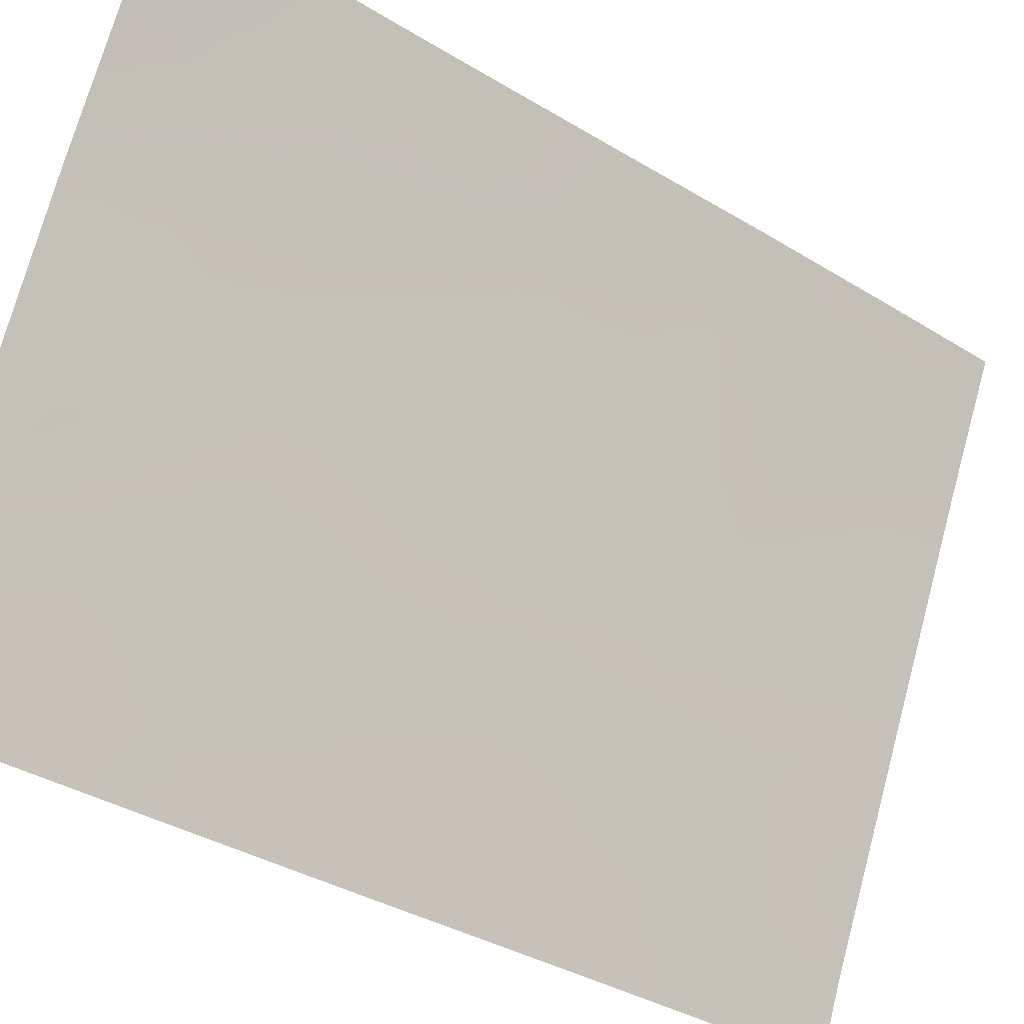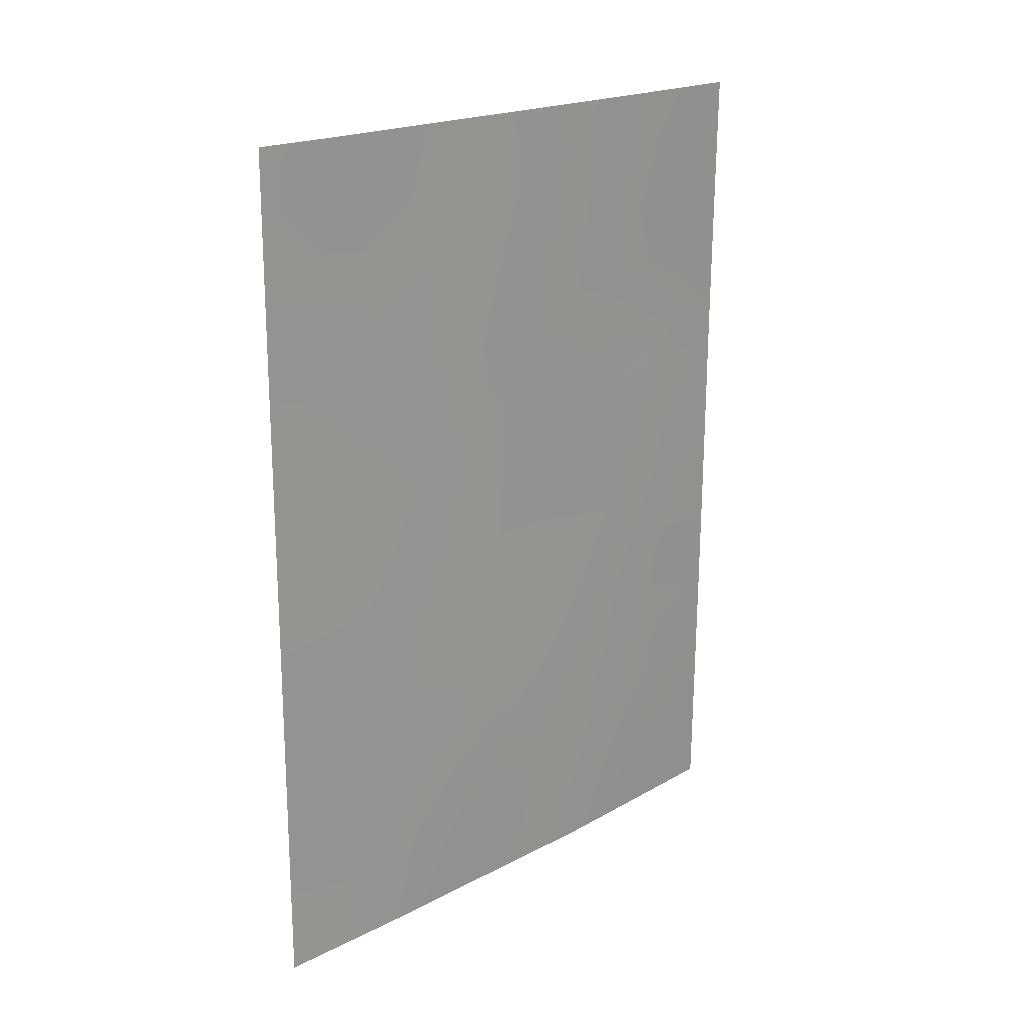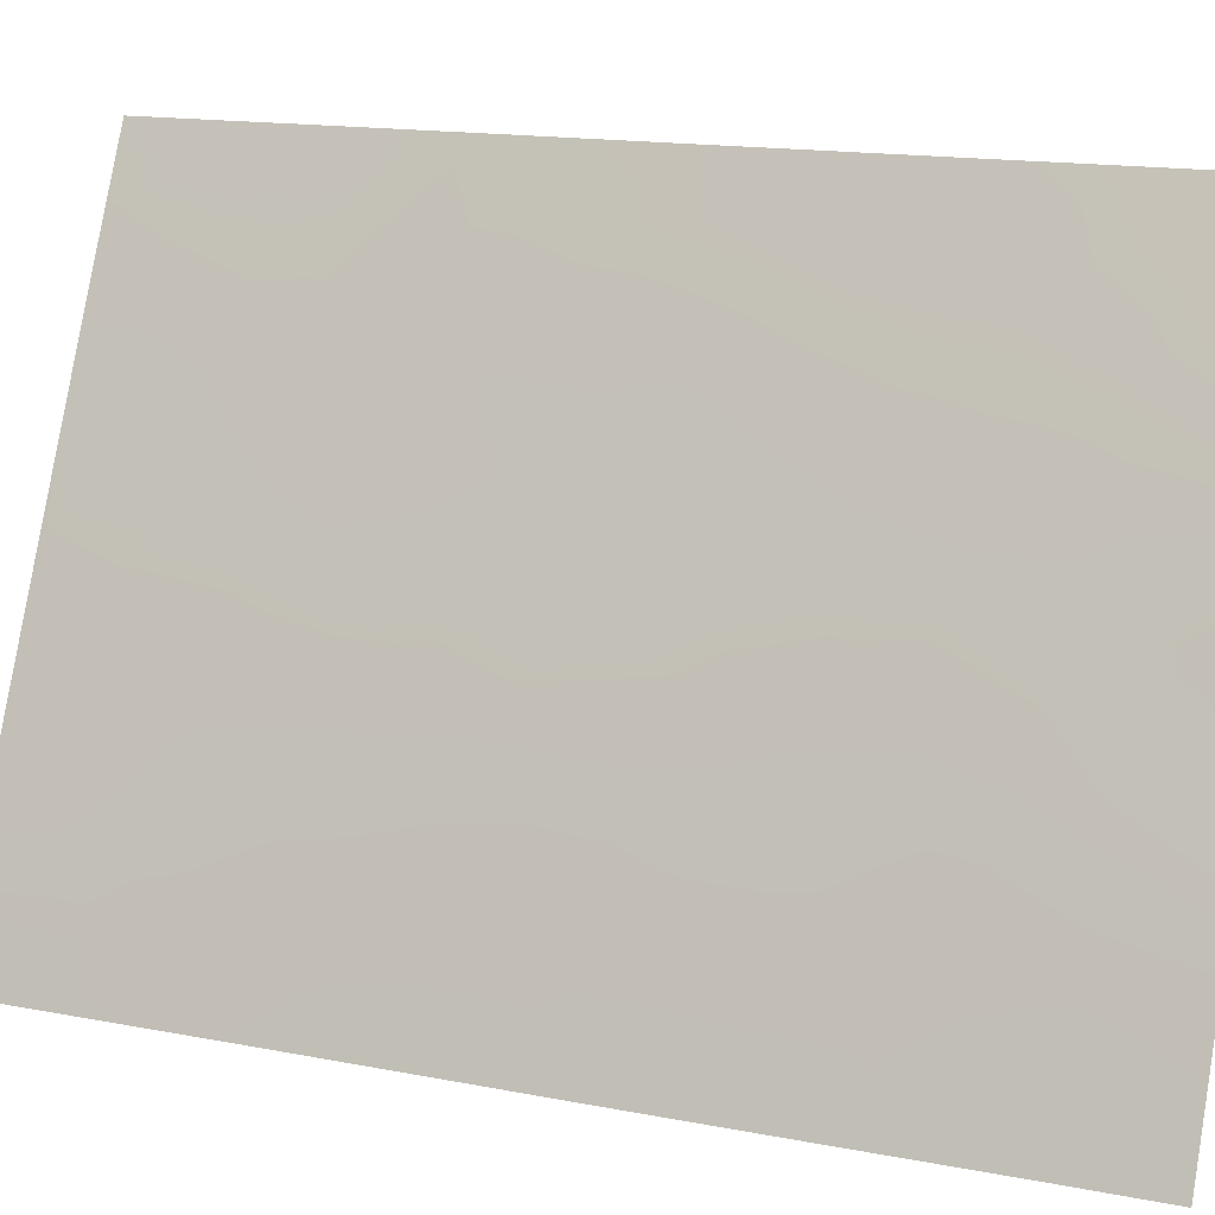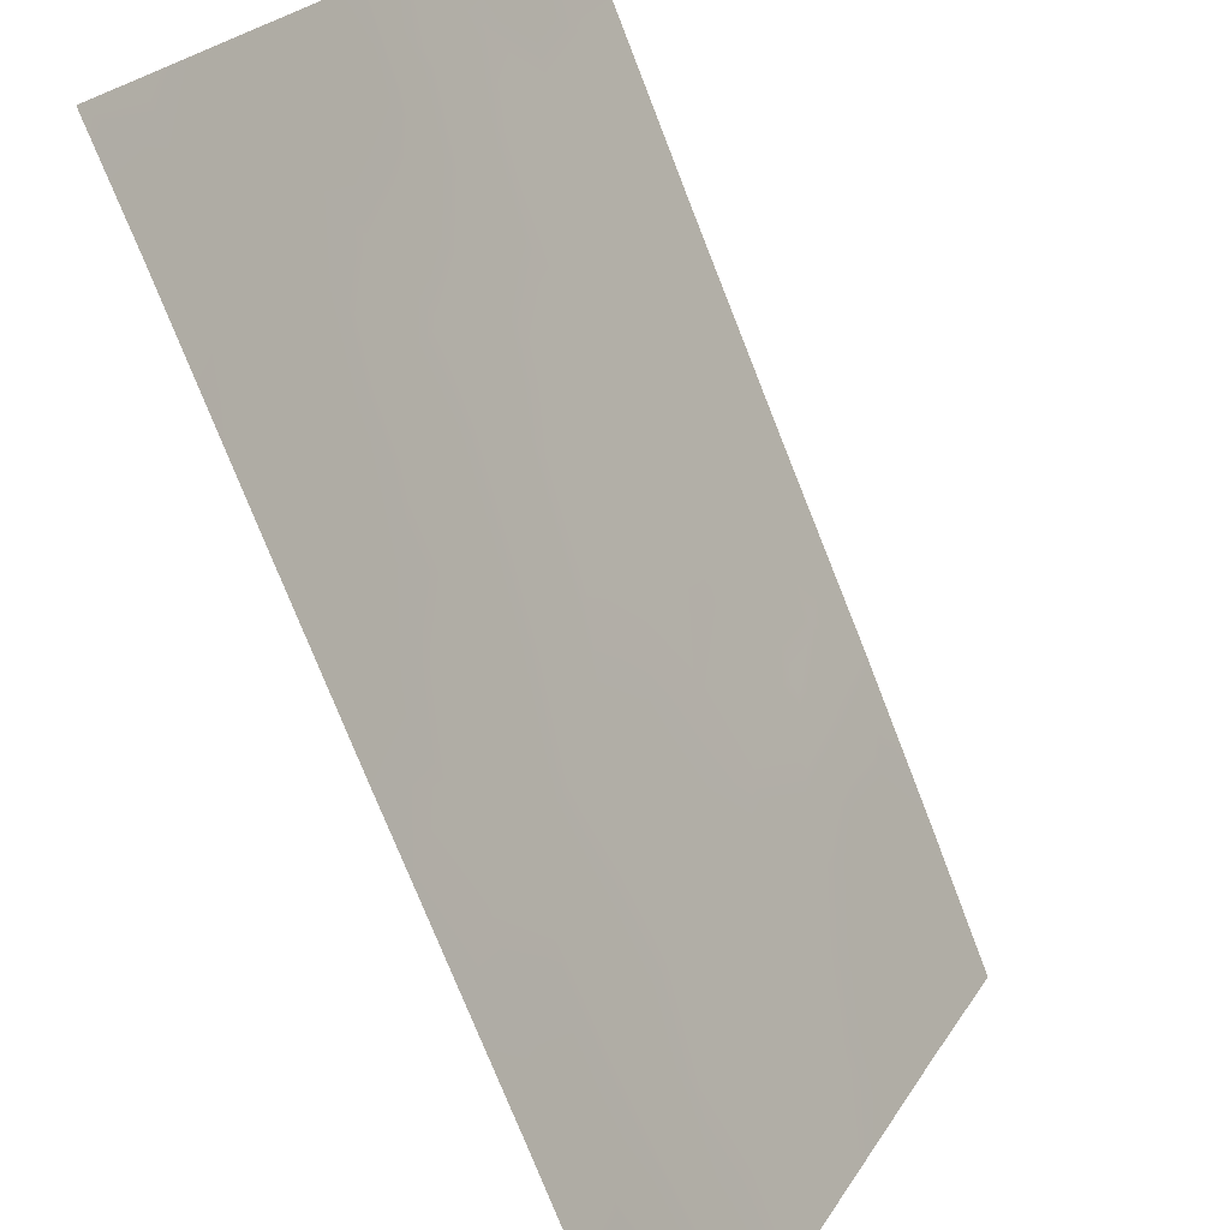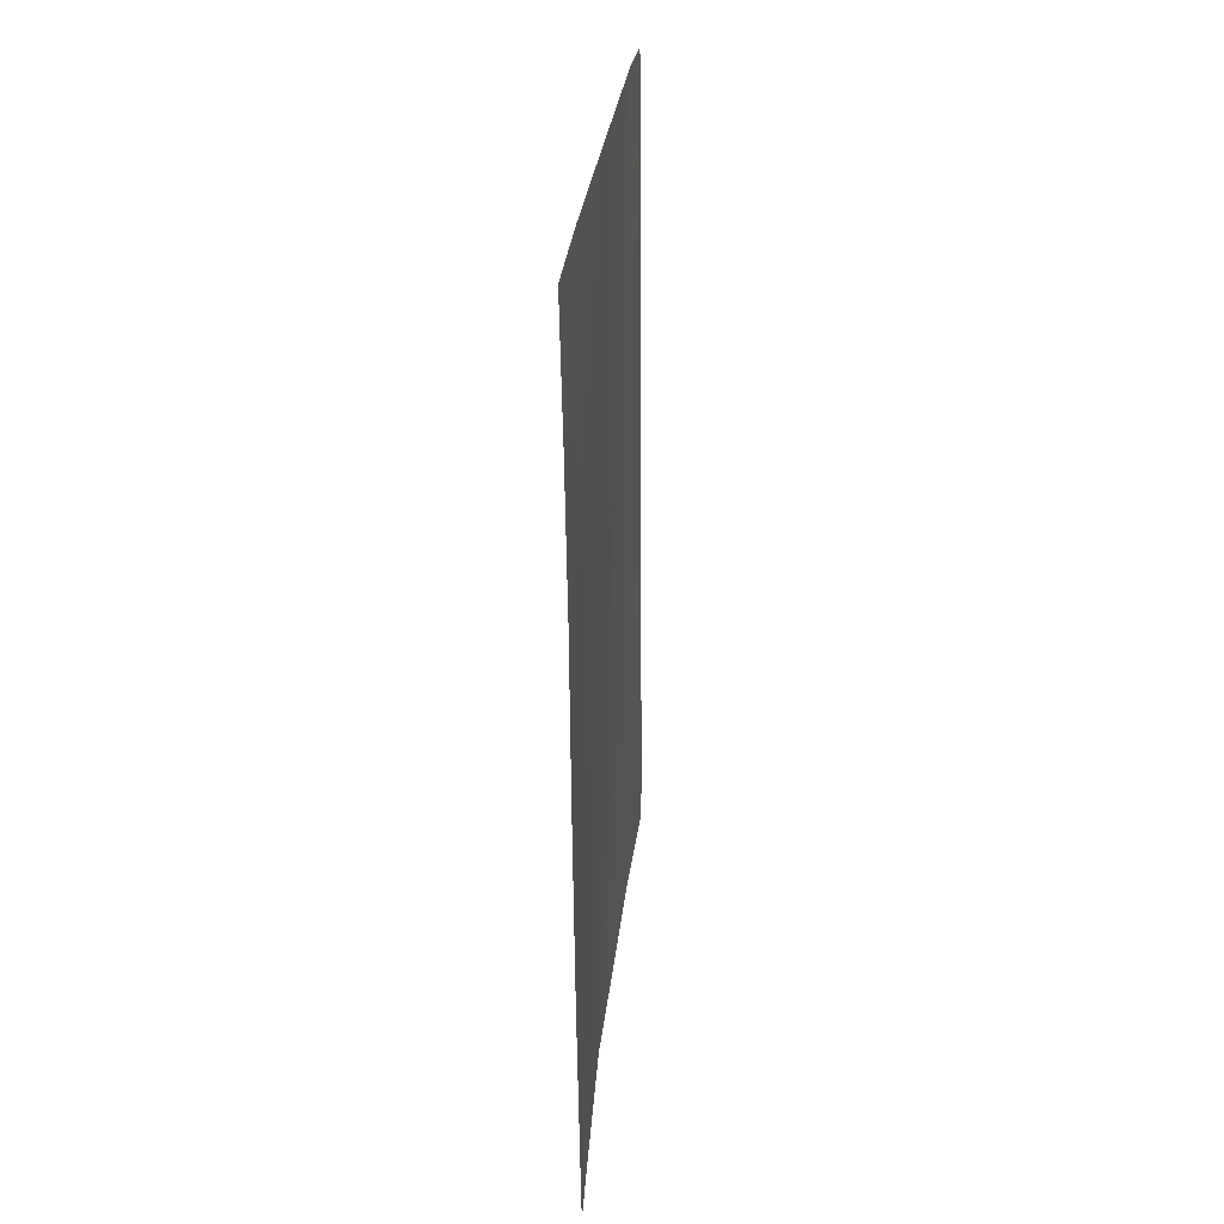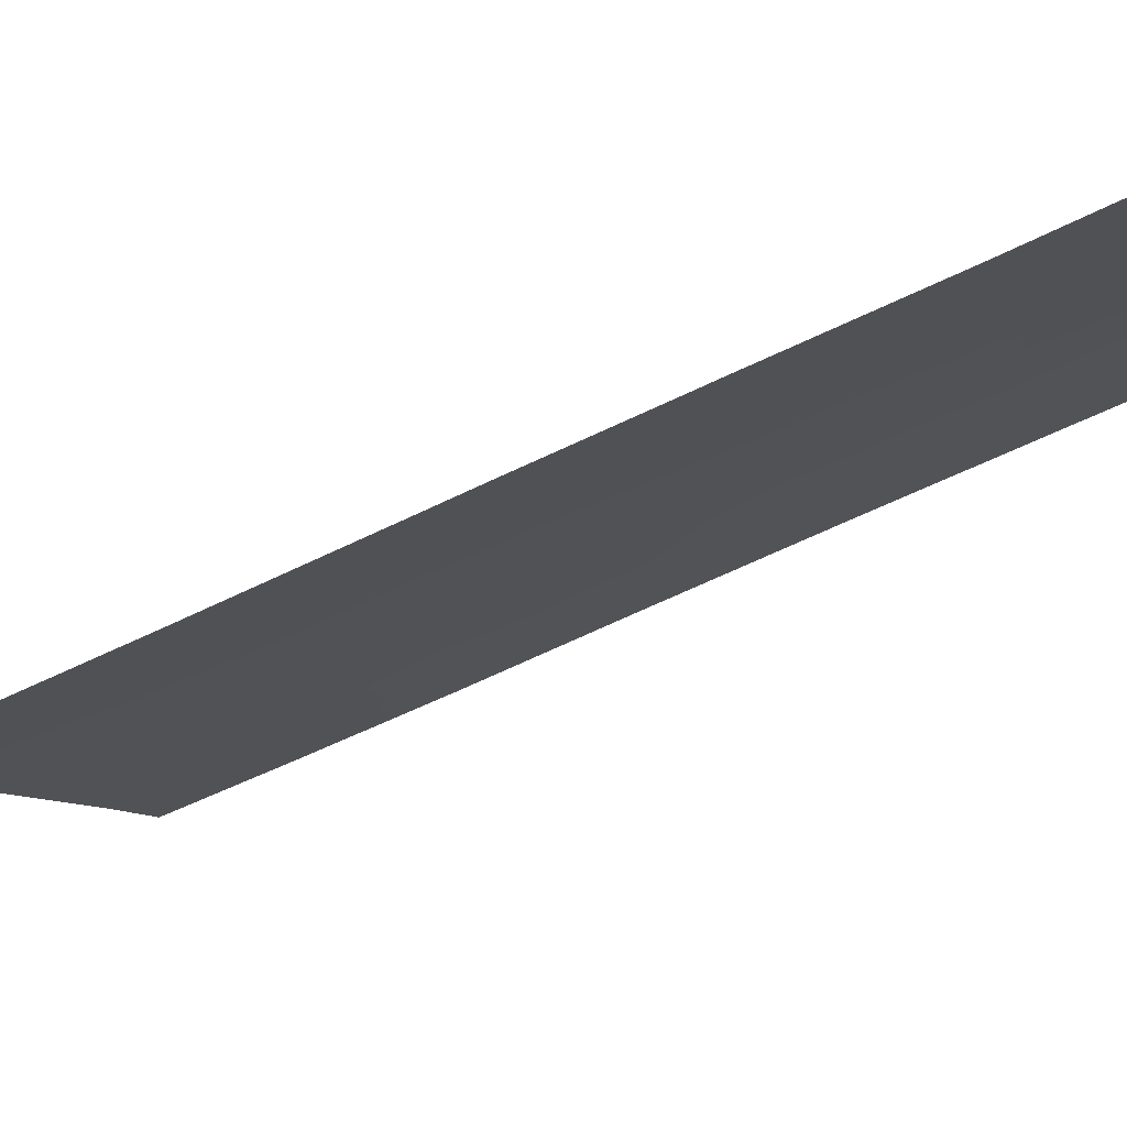
<metadata>
{"format":"obj","ext":"obj","renderer":"f3d","projection":"perspective","resolution":1024,"background":"white","views":[{"elev":-37.1,"azim":-127.4,"up":"+Y"},{"elev":20.1,"azim":71.5,"up":"+Z"},{"elev":15.5,"azim":112.7,"up":"+Y"},{"elev":-76.8,"azim":-157.8,"up":"+Y"},{"elev":28.6,"azim":-148.8,"up":"+Z"},{"elev":-74.1,"azim":115.1,"up":"+Y"}]}
</metadata>
<code>
v 75.46 97.21 -50
v 76.71 94.75 -38
v 76.29 95.61 -40.23
v 76.89 94.33 -42.05
v 77.91 92 -46.53
v 77.89 92 -48.73
v 74.8 98.62 -44.83
v 75.78 96.6 -48.1
v 76.38 95.41 -42.32
v 75.38 97.5 -39.78
v 74.57 99.14 -39.75
v 77.95 92 -41.17
v 74.83 98.56 -42.96
v 77.93 92 -44.32
v 77.94 92 -43.5
v 76.63 94.87 -44.15
v 74.1 100 -41.77
v 74.06 100 -46.71
v 74.86 98.43 -48.4
v 74.01 100 -49.31
v 77.6 92.9 -38
v 74.14 100 -39.74
v 76.07 96.1 -38
v 74.97 98.4 -38
v 77.97 92 -38.99
v 74.42 99.2 -50
v 77.09 93.76 -50
v 74 100 -50
v 76.41 95.2 -50
v 74.18 100 -38
v 77.98 92 -38
v 77.88 92 -50
v 74.09 100 -44.12
v 77.25 93.58 -39.93
v 75.23 97.74 -46.34
v 75.67 96.84 -44.08
v 75.5 97.21 -41.71
v 77.27 93.45 -45.63
v 76.93 94.2 -46.15
v 76.14 95.87 -46.11
v 77.29 93.37 -47.75
v 76.58 94.92 -48.01
v 75.04 98.14 -41.33
v 75.16 97.83 -49.16
v 75.63 96.89 -49.08
v 75.32 97.52 -48.22
v 76.84 94.34 -48.95
v 77.2 93.55 -48.7
v 76.96 94.1 -47.89
v 77.9 92 -47.63
v 77.57 92.74 -47.16
v 77.56 92.75 -48.21
v 77.18 93.68 -42.93
v 77.59 92.77 -42.73
v 77.32 93.38 -41.9
v 74.79 98.74 -38.88
v 74.97 98.33 -39.73
v 75.22 97.86 -38.89
v 77.52 92.93 -43.85
v 74.49 99.15 -47.51
v 74.03 100 -48.01
v 74.42 99.24 -48.77
v 75.94 96.21 -50
v 76.07 95.95 -49.03
v 77.94 92 -42.33
v 77.67 92.61 -41.76
v 74.12 100 -40.76
v 74.37 99.51 -40.69
v 74.09 100 -42.95
v 74.46 99.28 -43.49
v 74.47 99.27 -42.45
v 75.17 97.88 -42.39
v 74.81 98.6 -42.11
v 74.57 99.08 -41.48
v 74.76 98.73 -40.57
v 76.39 95.36 -45.14
v 76.55 95 -46.13
v 76.88 94.32 -45.13
v 77.19 93.61 -46.82
v 77.54 92.91 -40.79
v 77.41 93.28 -38.88
v 77.64 92.72 -39.55
v 77.73 92.56 -38.66
v 77.96 92 -40.08
v 75.45 97.33 -40.71
v 75.87 96.47 -41
v 75.81 96.61 -39.95
v 74.99 98.23 -45.52
v 74.73 98.7 -46.49
v 74.94 98.2 -50
v 74.74 98.62 -49.26
v 77.51 92.83 -49.29
v 75.52 97.25 -38
v 75.69 96.86 -38.94
v 75.02 98.14 -47.37
v 76.74 94.58 -47.04
v 76.35 95.42 -47.07
v 76.75 94.48 -50
v 76.47 95.11 -49.01
v 74.4 99.52 -38.88
v 74.16 100 -38.87
v 74.58 99.2 -38
v 77.49 92.88 -50
v 75.7 96.78 -46.18
v 75.93 96.3 -45.14
v 75.46 97.27 -45.28
v 76.39 95.42 -38
v 76.15 95.93 -39.04
v 76.55 95.08 -39.06
v 77.07 93.96 -41
v 74.07 100 -45.42
v 74.45 99.28 -44.56
v 76.79 94.56 -40.07
v 76.98 94.17 -39.01
v 77.16 93.82 -38
v 77.3 93.41 -44.69
v 77.05 93.96 -43.97
v 76.2 95.73 -48.05
v 75.94 96.27 -47.1
v 74.83 98.56 -43.95
v 75.18 97.84 -44.51
v 75.23 97.75 -43.46
v 75.5 97.18 -47.21
v 76 96.17 -43.15
v 76.18 95.8 -44.16
v 76.4 95.37 -43.3
v 77.92 92 -45.43
v 77.59 92.73 -46.09
v 76.77 94.59 -43.1
v 75.9 96.39 -42.08
v 76.22 95.75 -41.41
v 75.59 97.03 -42.82
v 75.11 98.02 -40.43
v 76.61 94.93 -41.16
v 77.61 92.71 -44.96
v 74.54 99.1 -45.59
v 74.35 99.44 -46.38
f 44 45 46
f 47 48 49
f 50 51 52
f 53 54 55
f 56 57 58
f 60 61 62
f 63 64 45
f 65 66 54
f 67 17 68
f 69 70 71
f 72 43 73
f 74 75 68
f 76 77 78
f 81 82 83
f 80 84 82
f 85 86 87
f 88 136 89
f 90 44 91
f 48 92 52
f 93 58 94
f 60 95 89
f 96 77 97
f 28 26 20
f 91 19 62
f 98 47 99
f 100 30 101
f 100 56 102
f 31 21 83
f 92 27 103
f 104 105 106
f 107 108 109
f 80 110 55
f 113 114 109
f 81 115 114
f 96 49 79
f 116 117 78
f 118 97 119
f 99 118 64
f 120 121 122
f 123 119 104
f 124 125 126
f 127 135 128
f 9 126 129
f 46 123 95
f 51 128 79
f 88 106 121
f 130 131 86
f 132 124 130
f 43 85 133
f 73 74 71
f 133 57 75
f 72 122 132
f 70 112 120
f 108 94 87
f 110 113 134
f 134 131 9
f 117 53 129
f 105 76 125
f 19 44 46
f 44 1 45
f 46 45 8
f 42 47 49
f 47 27 48
f 49 48 41
f 6 50 52
f 50 5 51
f 52 51 41
f 4 53 55
f 53 59 54
f 24 56 58
f 56 11 57
f 58 57 10
f 14 15 59
f 19 60 62
f 60 18 61
f 62 61 20
f 1 63 45
f 63 29 64
f 45 64 8
f 15 65 54
f 65 12 66
f 54 66 55
f 54 59 15
f 22 68 11
f 68 22 67
f 17 69 71
f 69 33 70
f 71 70 13
f 13 72 73
f 72 37 43
f 17 74 68
f 74 43 75
f 68 75 11
f 16 76 78
f 76 40 77
f 78 77 39
f 79 38 39
f 12 80 66
f 66 80 55
f 21 81 83
f 81 34 82
f 83 82 25
f 34 80 82
f 80 12 84
f 82 84 25
f 10 85 87
f 85 37 86
f 87 86 3
f 35 88 89
f 26 90 91
f 90 1 44
f 91 44 19
f 41 48 52
f 48 27 92
f 52 92 6
f 23 93 94
f 93 24 58
f 94 58 10
f 60 19 95
f 89 95 35
f 42 96 97
f 96 39 77
f 97 77 40
f 26 62 20
f 62 26 91
f 29 98 99
f 98 27 47
f 99 47 42
f 11 100 22
f 101 22 100
f 30 100 102
f 100 11 56
f 102 56 24
f 31 83 25
f 6 92 32
f 103 32 92
f 35 104 106
f 104 40 105
f 106 105 36
f 2 107 109
f 107 23 108
f 109 108 3
f 80 34 110
f 55 110 4
f 33 111 112
f 111 18 137
f 3 113 109
f 113 34 114
f 109 114 2
f 34 81 114
f 81 21 115
f 114 115 2
f 39 96 79
f 96 42 49
f 79 49 41
f 38 116 78
f 116 59 117
f 78 117 16
f 78 39 38
f 8 118 119
f 118 42 97
f 119 97 40
f 29 99 64
f 99 42 118
f 64 118 8
f 13 120 122
f 120 7 121
f 122 121 36
f 35 123 104
f 123 8 119
f 104 119 40
f 9 124 126
f 124 36 125
f 126 125 16
f 5 127 128
f 127 14 135
f 128 135 38
f 116 38 135
f 59 116 135
f 4 9 129
f 129 126 16
f 19 46 95
f 46 8 123
f 95 123 35
f 41 51 79
f 51 5 128
f 79 128 38
f 7 88 121
f 88 35 106
f 121 106 36
f 37 130 86
f 130 9 131
f 86 131 3
f 37 132 130
f 132 36 124
f 130 124 9
f 43 37 85
f 133 85 10
f 13 73 71
f 73 43 74
f 71 74 17
f 43 133 75
f 133 10 57
f 75 57 11
f 37 72 132
f 72 13 122
f 132 122 36
f 13 70 120
f 70 33 112
f 120 112 7
f 3 108 87
f 108 23 94
f 87 94 10
f 4 110 134
f 110 34 113
f 134 113 3
f 4 134 9
f 134 3 131
f 16 117 129
f 117 59 53
f 129 53 4
f 36 105 125
f 105 40 76
f 125 76 16
f 59 135 14
f 136 88 7
f 18 60 137
f 112 136 7
f 136 112 111
f 111 137 136
f 137 89 136
f 137 60 89

</code>
